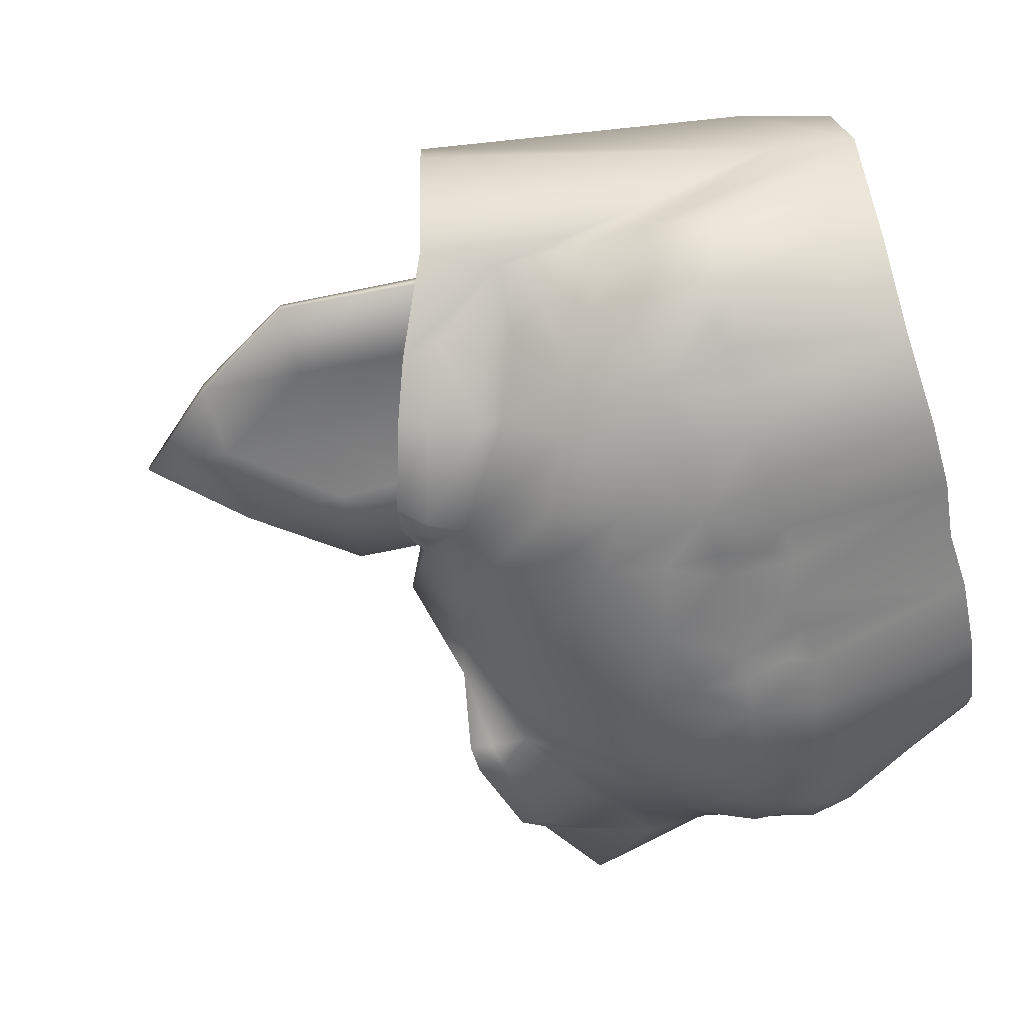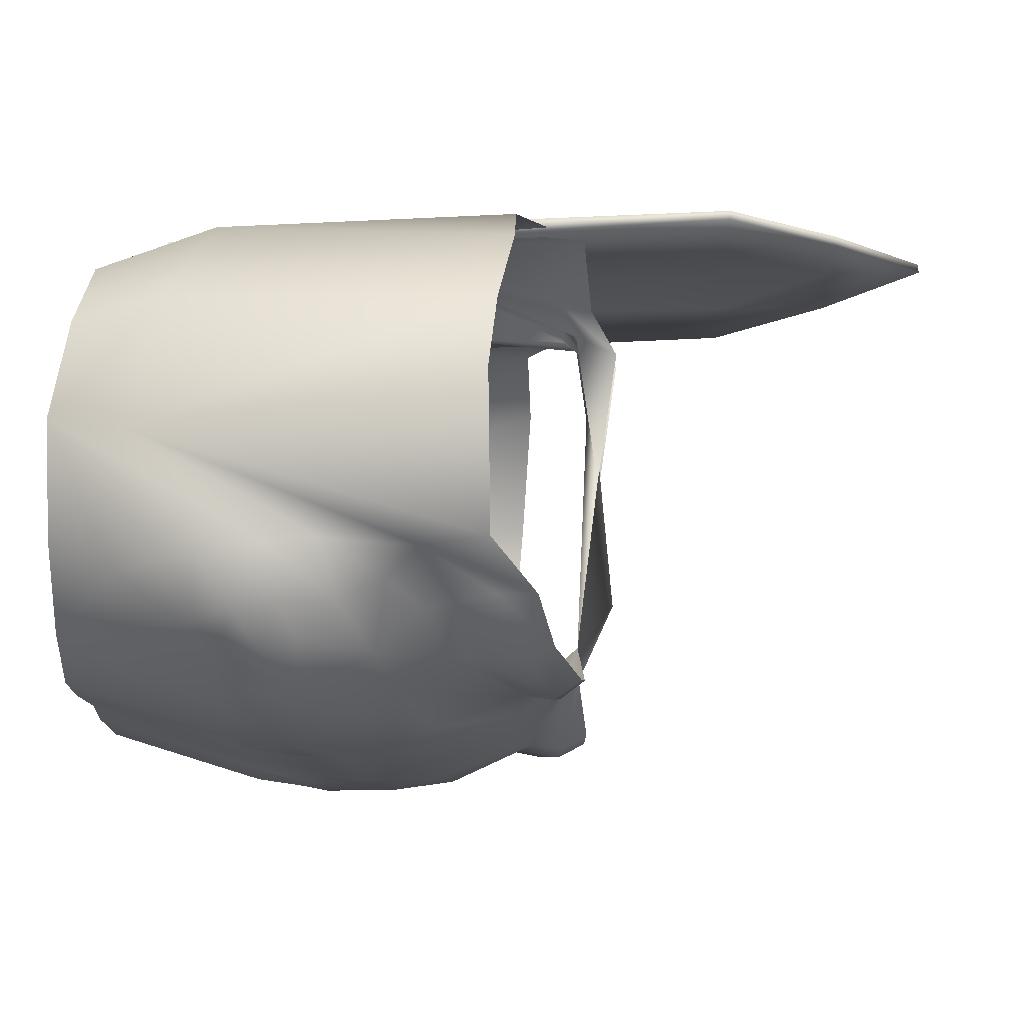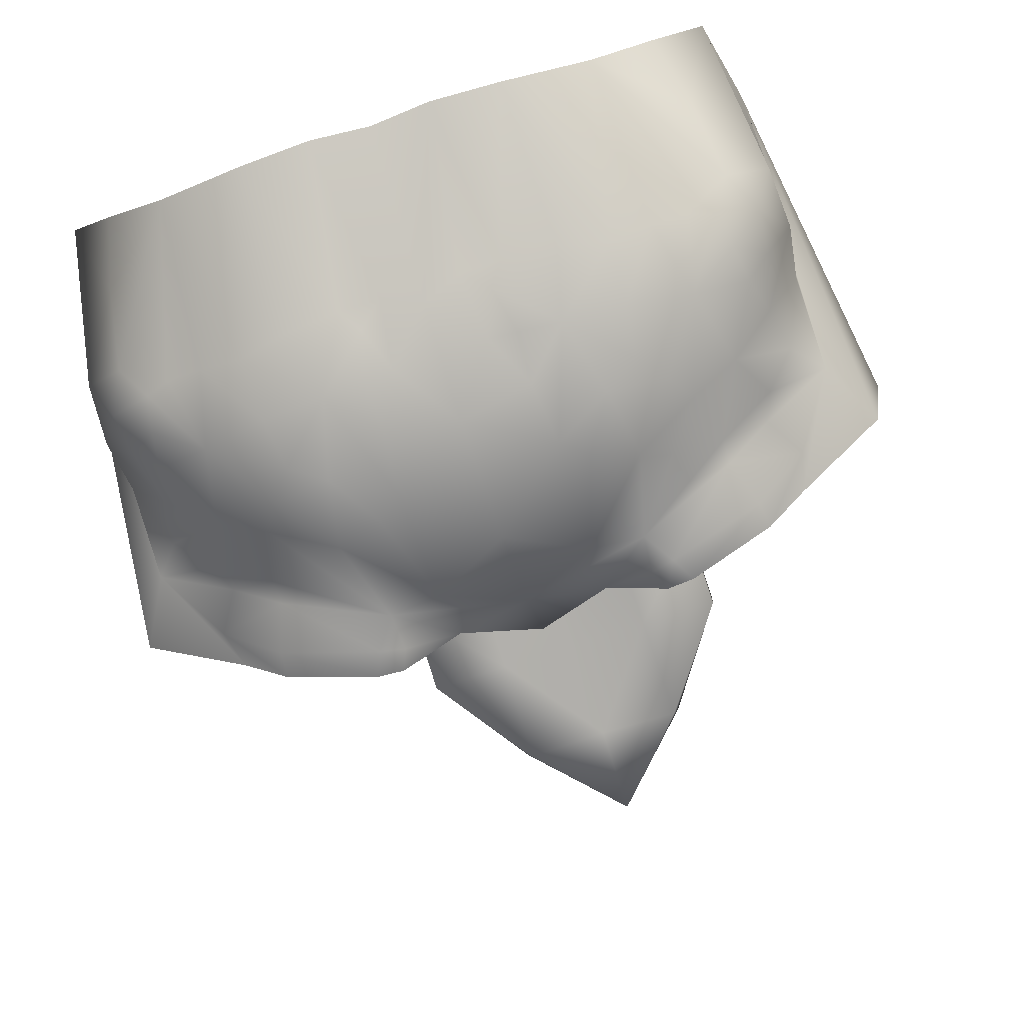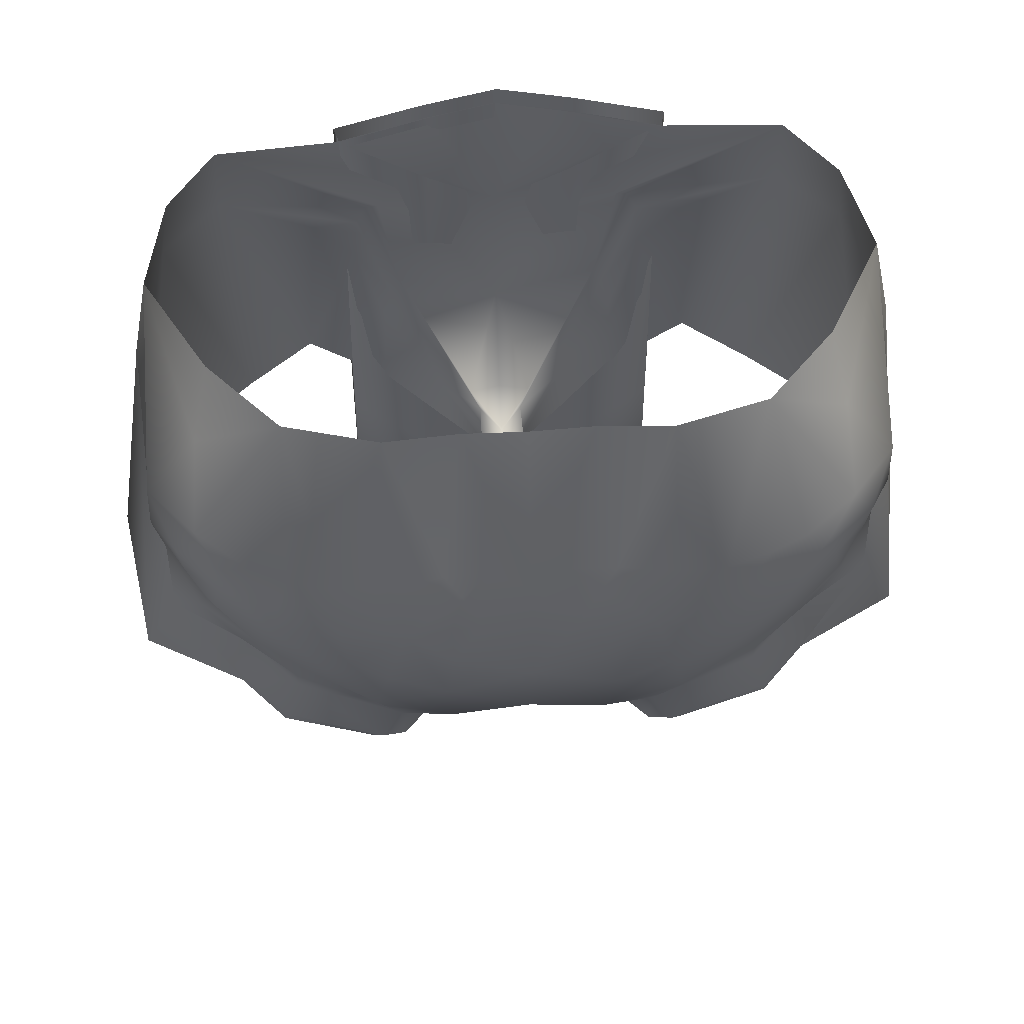
<metadata>
{"format":"obj","ext":"obj","renderer":"f3d","projection":"perspective","resolution":1024,"background":"white","views":[{"elev":-57.8,"azim":103.7,"up":"+Z"},{"elev":-16.5,"azim":-88.0,"up":"+Z"},{"elev":-78.0,"azim":-162.2,"up":"+Z"},{"elev":56.4,"azim":176.0,"up":"+Y"}]}
</metadata>
<code>
o rdmobj05
v 0.04619 -0.1563 0.1417
v 0.09219 -0.1563 0.139
v 0.04743 -0.2063 0.1421
v 0.001687 0.0437 0.147
v 0.03988 0.09864 0.1394
v 0.04124 0.0437 0.1399
v 0.001687 -0.006299 0.1468
v -0.04298 -0.0563 0.1484
v 0.001687 -0.1063 0.1537
v 0.001687 -0.0563 0.1545
v -0.04169 -0.006299 0.1486
v 0.09209 -0.0563 0.142
v 0.04764 -0.1063 0.1481
v 0.09255 -0.1063 0.1433
v 0.04893 -0.1563 0.1479
v 0.09302 -0.1563 0.1446
v 0.001687 0.0437 0.1561
v 0.04237 0.09841 0.1491
v 0.001687 0.09968 0.157
v 0.04378 0.0437 0.1488
v 0.09064 0.101 0.133
v 0.09117 0.0437 0.1395
v 0.001687 -0.3198 0.1454
v 0.04897 -0.2683 0.1426
v 0.0518 -0.2679 0.1473
v 0.09306 -0.2063 0.1411
v -0.08965 -0.1563 0.1446
v -0.08918 -0.1063 0.1433
v -0.08881 -0.1563 0.139
v -0.0878 0.0437 0.1395
v -0.08726 0.101 0.133
v -0.0853 0.0437 0.1308
v -0.0843 0.1009 0.1235
v 0.08767 0.1009 0.1235
v 0.08868 0.0437 0.1308
v 0.04248 -0.006299 0.1403
v 0.08955 -0.006299 0.1329
v 0.04372 -0.0563 0.1408
v 0.09043 -0.0563 0.1349
v 0.04495 -0.1063 0.1412
v 0.09131 -0.1063 0.137
v 0.09306 -0.2063 0.1411
v 0.04897 -0.2683 0.1426
v 0.001687 -0.2679 0.1455
v 0.001687 -0.3198 0.1454
v -0.04559 -0.2683 0.1426
v -0.04405 -0.2063 0.1421
v -0.08969 -0.2063 0.1411
v -0.08881 -0.1563 0.139
v -0.04282 -0.1563 0.1417
v -0.08794 -0.1063 0.137
v -0.04158 -0.1063 0.1412
v -0.08706 -0.0563 0.1349
v -0.04034 -0.0563 0.1408
v -0.08618 -0.006299 0.1329
v -0.0391 -0.006299 0.1403
v -0.0853 0.0437 0.1308
v -0.03787 0.0437 0.1399
v -0.0843 0.1009 0.1235
v -0.03651 0.09864 0.1394
v 0.001687 0.09956 0.1472
v 0.001687 -0.0563 0.1466
v 0.001687 -0.1063 0.1464
v 0.001687 -0.1563 0.1461
v 0.001687 -0.2063 0.1459
v 0.001687 -0.006299 0.1553
v 0.04506 -0.006299 0.1486
v 0.04635 -0.0563 0.1484
v 0.001687 -0.1563 0.1529
v 0.001687 -0.2063 0.1521
v 0.05022 -0.2063 0.1476
v 0.001687 -0.2679 0.1507
v -0.04684 -0.2063 0.1476
v -0.04555 -0.1563 0.1479
v -0.04427 -0.1063 0.1481
v -0.04041 0.0437 0.1488
v 0.09163 -0.006299 0.1407
v 0.09348 -0.2063 0.1459
v 0.001687 -0.3197 0.1502
v -0.04843 -0.2679 0.1473
v -0.0901 -0.2063 0.1459
v -0.08872 -0.0563 0.142
v -0.08826 -0.006299 0.1407
v -0.03899 0.09841 0.1491
v -0.04559 -0.2683 0.1426
v -0.08969 -0.2063 0.1411
v -0.08794 -0.1063 0.137
v -0.08706 -0.0563 0.1349
v -0.08618 -0.006299 0.1329
v 0.09219 -0.1563 0.139
v 0.09131 -0.1063 0.137
v 0.09043 -0.0563 0.1349
v 0.08955 -0.006299 0.1329
v 0.08868 0.0437 0.1308
v 0.08767 0.1009 0.1235
f 1 2 3
f 4 5 6
f 4 6 7
f 8 9 10
f 8 10 11
f 12 13 14
f 14 13 15
f 14 15 16
f 17 18 19
f 17 20 18
f 20 21 18
f 20 22 21
f 23 24 25
f 24 26 25
f 27 28 29
f 30 31 32
f 31 33 32
f 5 34 6
f 6 34 35
f 6 35 36
f 7 6 36
f 36 35 37
f 36 37 38
f 38 37 39
f 38 39 40
f 40 41 1
f 1 41 2
f 40 39 41
f 3 2 42
f 3 42 43
f 3 43 44
f 44 43 45
f 44 45 46
f 44 46 47
f 47 46 48
f 47 48 49
f 47 49 50
f 50 49 51
f 50 51 52
f 52 51 53
f 52 53 54
f 54 53 55
f 54 55 56
f 56 55 57
f 58 4 7
f 56 58 7
f 56 57 58
f 58 57 59
f 58 60 4
f 58 59 60
f 4 60 61
f 4 61 5
f 62 36 38
f 56 7 62
f 54 56 62
f 7 36 62
f 52 54 63
f 62 38 63
f 54 62 63
f 63 38 40
f 64 40 1
f 50 52 64
f 52 63 64
f 63 40 64
f 64 1 65
f 65 1 3
f 50 64 65
f 65 3 44
f 47 50 65
f 47 65 44
f 17 66 20
f 11 10 66
f 20 66 67
f 20 67 22
f 66 10 67
f 9 13 68
f 10 9 68
f 10 68 67
f 12 68 13
f 69 15 13
f 9 69 13
f 69 70 15
f 70 71 15
f 15 71 16
f 71 72 25
f 70 72 71
f 73 72 70
f 73 74 27
f 73 70 74
f 74 28 27
f 74 70 69
f 75 9 8
f 74 75 28
f 75 69 9
f 74 69 75
f 76 31 30
f 11 76 30
f 11 66 76
f 76 66 17
f 22 67 77
f 77 68 12
f 77 67 68
f 26 78 25
f 71 25 78
f 71 78 16
f 26 16 78
f 72 79 25
f 25 79 23
f 72 80 79
f 80 23 79
f 72 73 80
f 73 81 80
f 73 27 81
f 75 8 82
f 75 82 28
f 8 83 82
f 8 11 83
f 11 30 83
f 76 84 31
f 17 19 84
f 76 17 84
f 23 80 85
f 27 29 86
f 86 80 81
f 81 27 86
f 80 86 85
f 28 82 87
f 28 87 29
f 82 83 88
f 82 88 87
f 30 32 89
f 83 30 89
f 83 89 88
f 26 90 16
f 90 14 16
f 91 12 14
f 90 91 14
f 92 77 12
f 91 92 12
f 93 22 77
f 92 93 77
f 93 94 22
f 94 21 22
f 94 95 21
o rdmobj06
v 0.02883 0.03209 -0.1398
v 0.04403 0.03127 -0.142
v 0.04265 0.004812 -0.1435
v 0.06525 -0.04572 0.1373
v 0.04009 -0.1089 0.1185
v 0.06999 -0.05764 0.1307
v -0.1826 -0.04627 -0.06754
v -0.1519 -0.1029 -0.08442
v -0.2013 -0.08121 -0.06842
v -0.152 0.03524 -0.112
v -0.1694 0.02411 -0.0911
v -0.1714 0.0476 -0.09455
v -0.1862 0.03094 -0.06568
v -0.184 0.06362 -0.06843
v -0.05232 -0.03933 -0.1378
v -0.03873 -0.02846 -0.142
v -0.03723 -0.08979 -0.1215
v 0.1513 0.1278 0.09458
v 0.05241 0.04893 0.1431
v 0.06979 0.04646 0.1247
v -0.03627 0.01439 0.1446
v -0.06211 0.04646 0.1247
v -0.05233 -0.02718 0.1316
v 0.1192 0.1455 -0.09278
v 0.1631 0.1079 -0.07182
v 0.1673 0.06963 -0.0995
v 0.1917 0.06362 -0.06843
v 0.179 0.0476 -0.09455
v 0.1938 0.03094 -0.06568
v 0.1771 0.02411 -0.0911
v 0.1179 -0.03007 -0.1243
v 0.1085 -0.01523 -0.1322
v 0.1336 0.02062 -0.1274
v 0.084 -0.04707 -0.1355
v 0.07738 -0.01114 -0.1416
v 0.06 -0.03933 -0.1378
v 0.0449 -0.08979 -0.1215
v 0.0464 -0.02846 -0.142
v 0.1696 -0.004418 -0.09056
v 0.1894 0.003091 -0.0628
v 0.1749 -0.02877 -0.0792
v 0.1902 -0.04627 -0.06754
v 0.152 -0.0611 -0.08622
v 0.1574 -0.04541 -0.0903
v 0.1263 -0.07137 -0.1079
v 0.0835 -0.1086 -0.1217
v 0.0727 -0.09319 -0.1166
v 0.07093 -0.1121 -0.1184
v -0.1348 0.05858 -0.1145
v -0.1115 0.1455 -0.09278
v -0.1156 0.05997 -0.1242
v -0.08815 0.000328 -0.138
v -0.09185 0.02743 -0.1376
v -0.05894 0.02956 -0.1418
v 0.003839 -0.1286 0.09341
v 0.04444 -0.1211 -0.08484
v 0.01855 -0.1329 0.0163
v -0.1186 -0.07137 -0.1079
v -0.127 -0.09593 -0.1116
v -0.1572 -0.08255 -0.08546
v -0.1443 -0.0611 -0.08622
v 0.06661 0.02956 -0.1418
v 0.09583 0.000328 -0.138
v 0.09953 0.02743 -0.1376
v 0.03795 0.0555 -0.1374
v 0.003839 -0.001841 -0.1489
v 0.003839 -0.06836 -0.1302
v 0.003839 -0.1105 -0.1021
v 0.04444 -0.1211 -0.08484
v 0.07646 -0.1251 -0.1099
v 0.0904 -0.1235 -0.1126
v 0.1346 -0.09593 -0.1116
v 0.1367 -0.1106 -0.1059
v 0.1649 -0.08255 -0.08546
v 0.1596 -0.1029 -0.08442
v 0.2089 -0.08121 -0.06842
v 0.1932 0.09978 -0.006849
v 0.2219 -0.08054 0.01352
v 0.2096 -0.0845 0.05398
v 0.1822 0.08665 0.0667
v 0.1516 -0.0911 0.1109
v 0.1554 0.06437 0.1156
v 0.116 -0.09039 0.1379
v 0.1065 0.02471 0.1302
v 0.08425 -0.004012 0.1325
v 0.07195 -0.1269 0.1391
v 0.08238 0.02817 0.1289
v 0.07691 0.03752 0.1318
v 0.06001 -0.02718 0.1316
v 0.04121 -0.1303 0.1105
v 0.01403 -0.1444 0.09412
v 0.01583 -0.1215 0.1046
v 0.02102 -0.1137 0.1124
v 0.003839 -0.1286 0.09341
v 0.003839 -0.113 0.1153
v -0.01334 -0.1137 0.1124
v -0.008154 -0.1215 0.1046
v -0.03242 -0.1089 0.1185
v -0.006353 -0.1444 0.09412
v -0.0335 -0.1303 0.1105
v -0.06425 -0.1269 0.1391
v -0.06231 -0.05764 0.1307
v -0.07657 -0.004012 0.1325
v -0.1084 -0.09039 0.1379
v -0.09878 0.02471 0.1302
v -0.1477 0.06437 0.1156
v -0.144 -0.09109 0.1109
v -0.1746 0.08665 0.0667
v -0.202 -0.0845 0.05398
v -0.1855 0.09978 -0.006849
v -0.2143 -0.08054 0.01352
v -0.129 -0.1106 -0.1059
v -0.08272 -0.1235 -0.1126
v -0.07583 -0.1086 -0.1217
v -0.06878 -0.1251 -0.1099
v -0.06325 -0.1121 -0.1184
v -0.03676 -0.1211 -0.08484
v -0.06502 -0.09319 -0.1166
v 0.003839 -0.1105 -0.1021
v 0.003839 -0.06836 -0.1302
v 0.003839 -0.001841 -0.1489
v -0.03498 0.004812 -0.1435
v -0.02115 0.03209 -0.1398
v 0.003839 0.05859 -0.1366
v -0.01703 0.06678 -0.1313
v -0.02795 0.1512 -0.1071
v 0.003839 0.1486 -0.1061
v -0.1597 0.06963 -0.0995
v -0.1554 0.1079 -0.07182
v -0.1478 0.05395 -0.1125
v -0.1768 0.1411 0.001005
v -0.1464 0.144 -0.05422
v -0.126 0.02063 -0.1274
v -0.1554 0.01605 -0.1082
v -0.1619 -0.004418 -0.09056
v -0.1817 0.003091 -0.0628
v -0.1672 -0.02877 -0.0792
v -0.1366 -0.0204 -0.1104
v -0.1103 -0.03007 -0.1243
v -0.1009 -0.01523 -0.1322
v -0.07632 -0.04707 -0.1355
v -0.0697 -0.01114 -0.1416
v -0.1188 -0.05855 -0.1098
v -0.1497 -0.04541 -0.0903
v -0.1673 0.1335 0.05648
v -0.1436 0.1278 0.09458
v -0.06924 0.03752 0.1318
v -0.0747 0.02817 0.1289
v -0.05757 -0.04572 0.1373
v -0.04473 0.04893 0.1431
v -0.08214 0.1009 0.1235
v 0.003839 0.02682 0.144
v -0.03435 0.09864 0.1394
v 0.003839 0.09956 0.1472
v 0.04203 0.09864 0.1394
v 0.08982 0.1009 0.1235
v 0.04395 0.01439 0.1446
v 0.003839 -0.05219 0.1388
v 0.175 0.1335 0.05648
v 0.1845 0.1411 0.001005
v 0.1541 0.144 -0.05422
v 0.1631 0.01605 -0.1082
v 0.1443 -0.0204 -0.1104
v 0.1264 -0.05855 -0.1098
v -0.03636 0.03127 -0.142
v -0.03027 0.0555 -0.1374
v -0.03868 0.06708 -0.1322
v -0.06761 0.06507 -0.1349
v -0.09329 0.05922 -0.1309
v -0.06499 0.1496 -0.1083
v -0.008154 -0.1215 0.1046
v -0.01087 -0.1329 0.0163
v -0.006353 -0.1444 0.09412
v -0.03676 -0.1211 -0.08484
v 0.003839 -0.1406 -0.05144
v 0.003839 -0.1105 -0.1021
v 0.01583 -0.1215 0.1046
v 0.01403 -0.1444 0.09412
v 0.003839 0.05859 -0.1366
v 0.02471 0.06678 -0.1313
v 0.04635 0.06708 -0.1322
v 0.07529 0.06507 -0.1349
v 0.101 0.05922 -0.1309
v 0.1232 0.05997 -0.1242
v 0.1425 0.05858 -0.1145
v 0.1555 0.05395 -0.1125
v 0.1596 0.03524 -0.112
v 0.07267 0.1496 -0.1083
v 0.03563 0.1512 -0.1071
v 0.003839 0.1486 -0.1061
f 96 97 98
f 99 100 101
f 102 103 104
f 105 106 107
f 107 106 108
f 107 108 109
f 110 111 112
f 113 114 115
f 116 117 118
f 119 120 121
f 121 120 122
f 121 122 123
f 123 122 124
f 123 124 125
f 126 127 128
f 126 129 127
f 129 130 127
f 129 131 130
f 131 129 132
f 131 133 130
f 131 132 133
f 125 124 134
f 134 124 135
f 134 135 136
f 137 136 135
f 137 138 139
f 137 139 136
f 140 141 142
f 129 142 132
f 129 126 142
f 141 143 142
f 144 145 146
f 147 148 149
f 150 151 152
f 153 154 155
f 102 155 103
f 153 155 156
f 156 155 102
f 157 133 98
f 157 98 97
f 157 130 133
f 158 127 130
f 158 130 157
f 157 159 158
f 158 128 127
f 158 159 128
f 157 97 160
f 160 97 96
f 96 98 161
f 161 98 133
f 162 133 132
f 161 133 162
f 162 132 163
f 163 132 142
f 163 142 164
f 164 142 143
f 165 143 141
f 164 143 165
f 165 141 166
f 141 140 167
f 166 141 167
f 166 167 168
f 168 167 169
f 138 137 169
f 140 169 167
f 140 138 169
f 168 169 170
f 170 169 137
f 170 137 171
f 124 172 135
f 172 137 135
f 171 137 172
f 171 172 173
f 173 172 174
f 174 172 175
f 174 175 176
f 176 175 177
f 176 177 178
f 178 177 179
f 178 179 180
f 101 180 99
f 181 180 101
f 178 180 181
f 101 100 181
f 180 179 182
f 179 177 182
f 180 182 99
f 183 113 115
f 183 177 113
f 177 183 182
f 99 184 100
f 182 183 184
f 182 184 99
f 184 183 115
f 181 100 185
f 100 186 185
f 100 184 187
f 100 187 186
f 184 188 187
f 188 189 187
f 188 190 189
f 190 191 189
f 191 192 189
f 191 118 192
f 118 193 192
f 193 194 192
f 193 195 194
f 193 196 195
f 193 197 196
f 197 198 196
f 198 199 196
f 198 200 199
f 200 201 199
f 201 202 199
f 201 203 202
f 203 204 202
f 205 102 104
f 203 205 204
f 205 104 206
f 205 206 204
f 155 154 207
f 155 207 103
f 154 208 207
f 154 209 208
f 209 154 153
f 209 210 208
f 209 211 210
f 211 212 210
f 209 213 211
f 153 213 209
f 211 213 212
f 213 214 212
f 213 112 214
f 112 215 214
f 112 111 215
f 111 216 215
f 111 217 216
f 149 217 111
f 217 218 216
f 218 219 216
f 218 220 219
f 220 221 219
f 221 222 219
f 223 107 109
f 224 145 223
f 223 145 144
f 224 223 109
f 223 144 225
f 225 105 107
f 223 225 107
f 109 108 226
f 226 205 203
f 108 205 226
f 109 226 224
f 224 227 145
f 224 226 227
f 148 228 146
f 228 144 146
f 225 228 105
f 225 144 228
f 147 228 148
f 105 229 106
f 105 228 229
f 229 230 106
f 230 108 106
f 231 205 108
f 231 102 205
f 230 231 108
f 232 102 231
f 232 231 230
f 232 230 233
f 233 230 229
f 233 229 228
f 233 228 234
f 234 228 235
f 147 235 228
f 110 112 236
f 236 213 234
f 236 112 213
f 234 235 236
f 149 237 147
f 149 111 237
f 110 237 111
f 147 237 235
f 236 235 237
f 236 237 110
f 234 213 238
f 234 238 233
f 153 238 213
f 156 238 153
f 156 239 238
f 156 102 239
f 232 239 102
f 233 238 239
f 233 239 232
f 226 203 240
f 240 203 201
f 240 201 241
f 242 118 117
f 241 201 242
f 242 117 241
f 242 201 243
f 243 200 198
f 243 118 242
f 243 201 200
f 244 193 118
f 244 118 243
f 243 198 244
f 244 197 193
f 244 198 197
f 116 245 117
f 241 117 245
f 241 245 246
f 245 247 246
f 116 247 245
f 247 248 246
f 247 249 248
f 250 249 247
f 251 114 113
f 250 247 251
f 251 247 114
f 115 114 252
f 252 114 247
f 184 115 252
f 252 247 253
f 253 247 116
f 116 118 253
f 253 118 191
f 253 191 190
f 188 253 190
f 188 184 253
f 184 252 253
f 177 254 113
f 177 175 254
f 175 172 255
f 172 124 255
f 124 122 255
f 255 122 120
f 175 255 254
f 255 120 256
f 256 120 119
f 125 134 257
f 258 128 257
f 258 136 139
f 258 134 136
f 258 126 128
f 134 258 257
f 126 259 142
f 126 258 259
f 258 139 259
f 138 259 139
f 138 140 259
f 140 142 259
f 260 218 217
f 260 217 149
f 261 218 260
f 261 220 218
f 260 149 261
f 262 220 261
f 149 262 261
f 262 221 220
f 149 263 262
f 146 145 264
f 149 264 263
f 149 148 264
f 148 146 264
f 263 265 262
f 264 265 263
f 264 145 265
f 262 265 221
f 266 267 150
f 266 268 267
f 150 267 269
f 150 269 270
f 270 151 150
f 270 271 151
f 270 269 271
f 150 152 272
f 272 152 273
f 161 274 96
f 96 275 160
f 96 274 275
f 160 275 276
f 160 276 157
f 157 276 277
f 157 277 278
f 157 278 159
f 279 278 119
f 159 279 128
f 159 278 279
f 280 279 119
f 280 119 121
f 128 279 280
f 281 280 121
f 281 121 123
f 128 280 281
f 282 281 123
f 282 125 257
f 128 281 282
f 128 282 257
f 282 123 125
f 277 276 283
f 278 277 283
f 278 283 119
f 275 274 284
f 276 275 284
f 276 284 283
f 274 285 284

</code>
